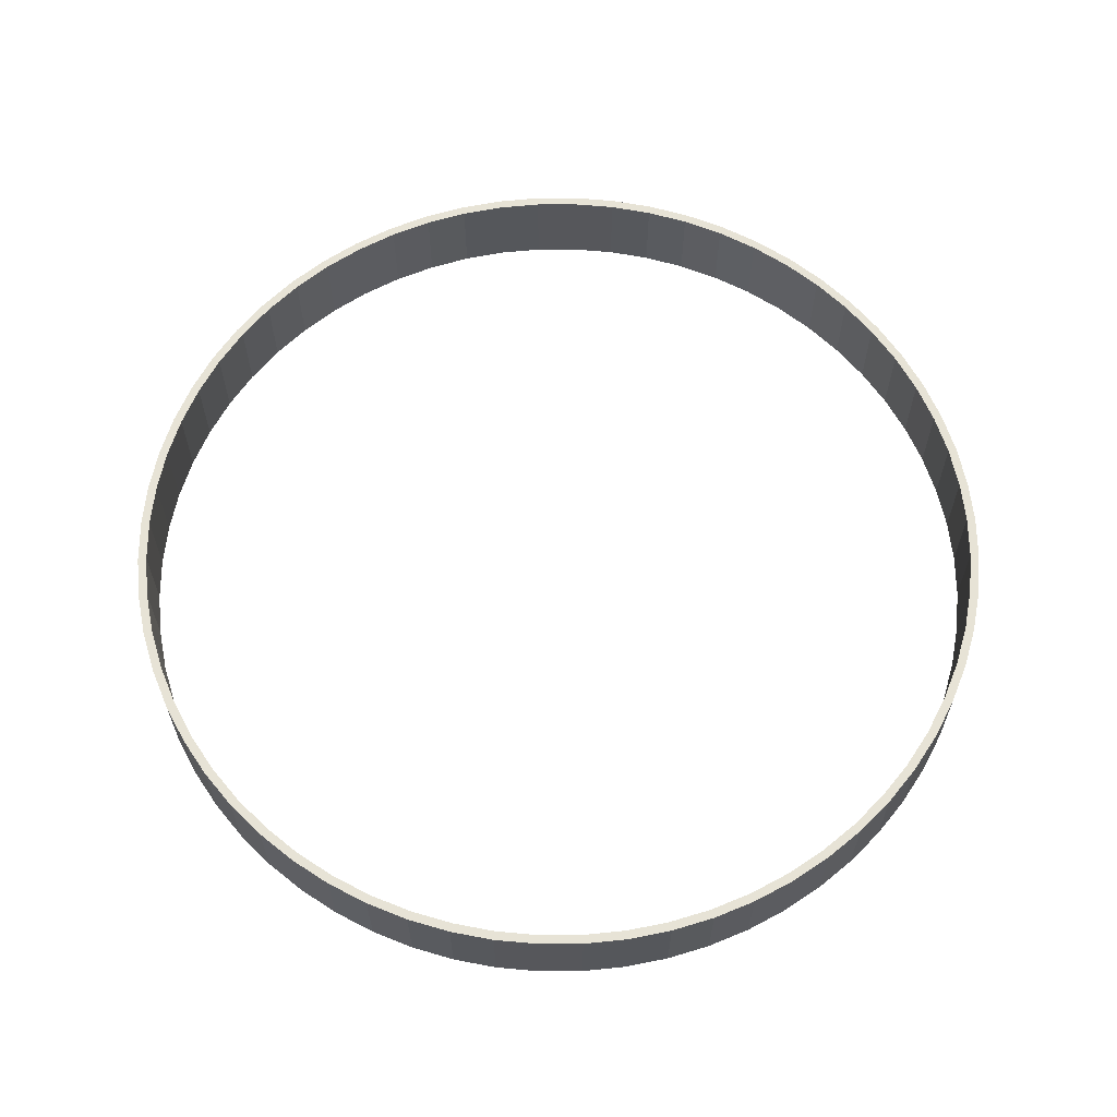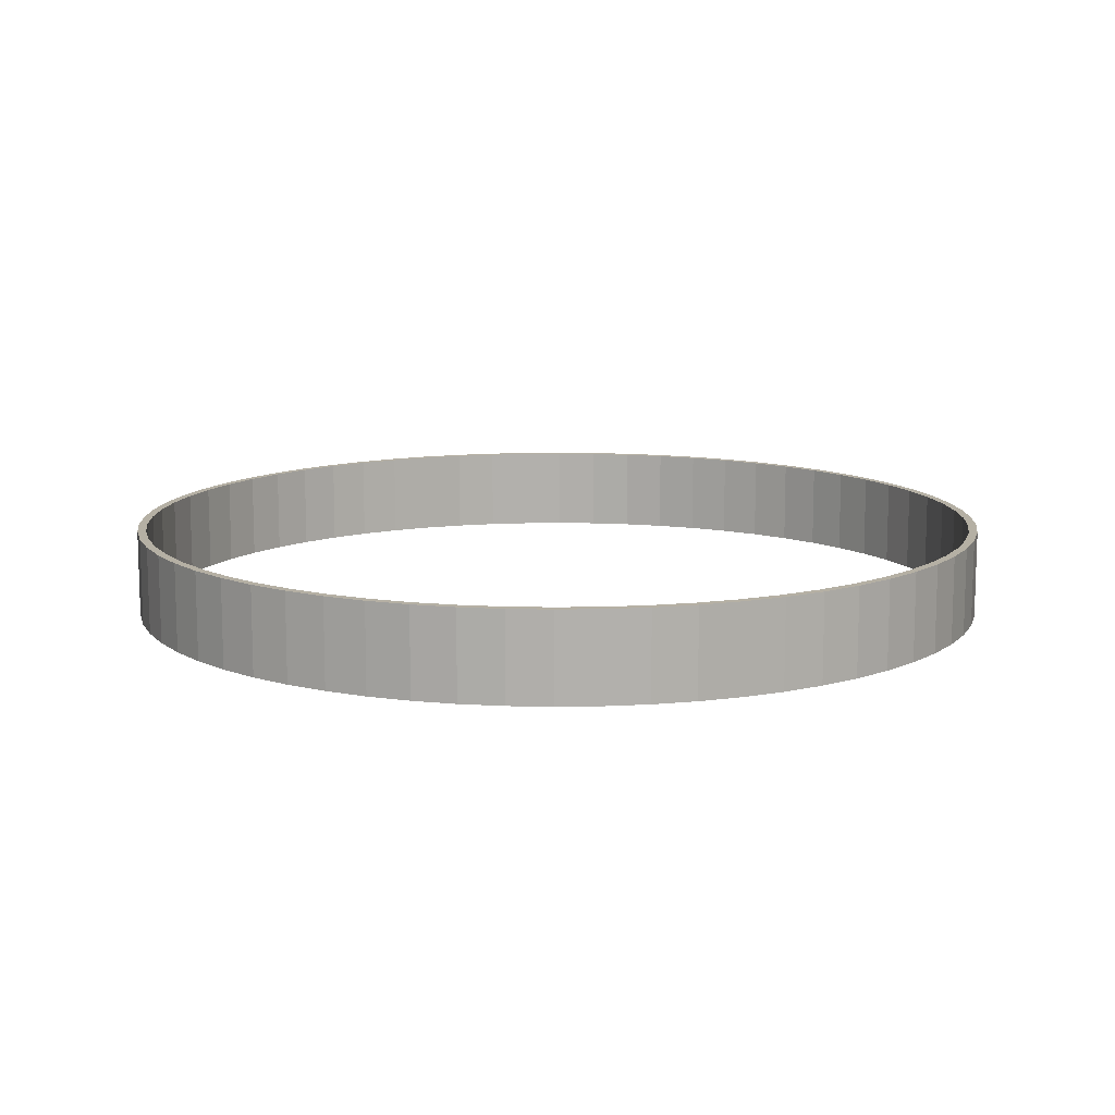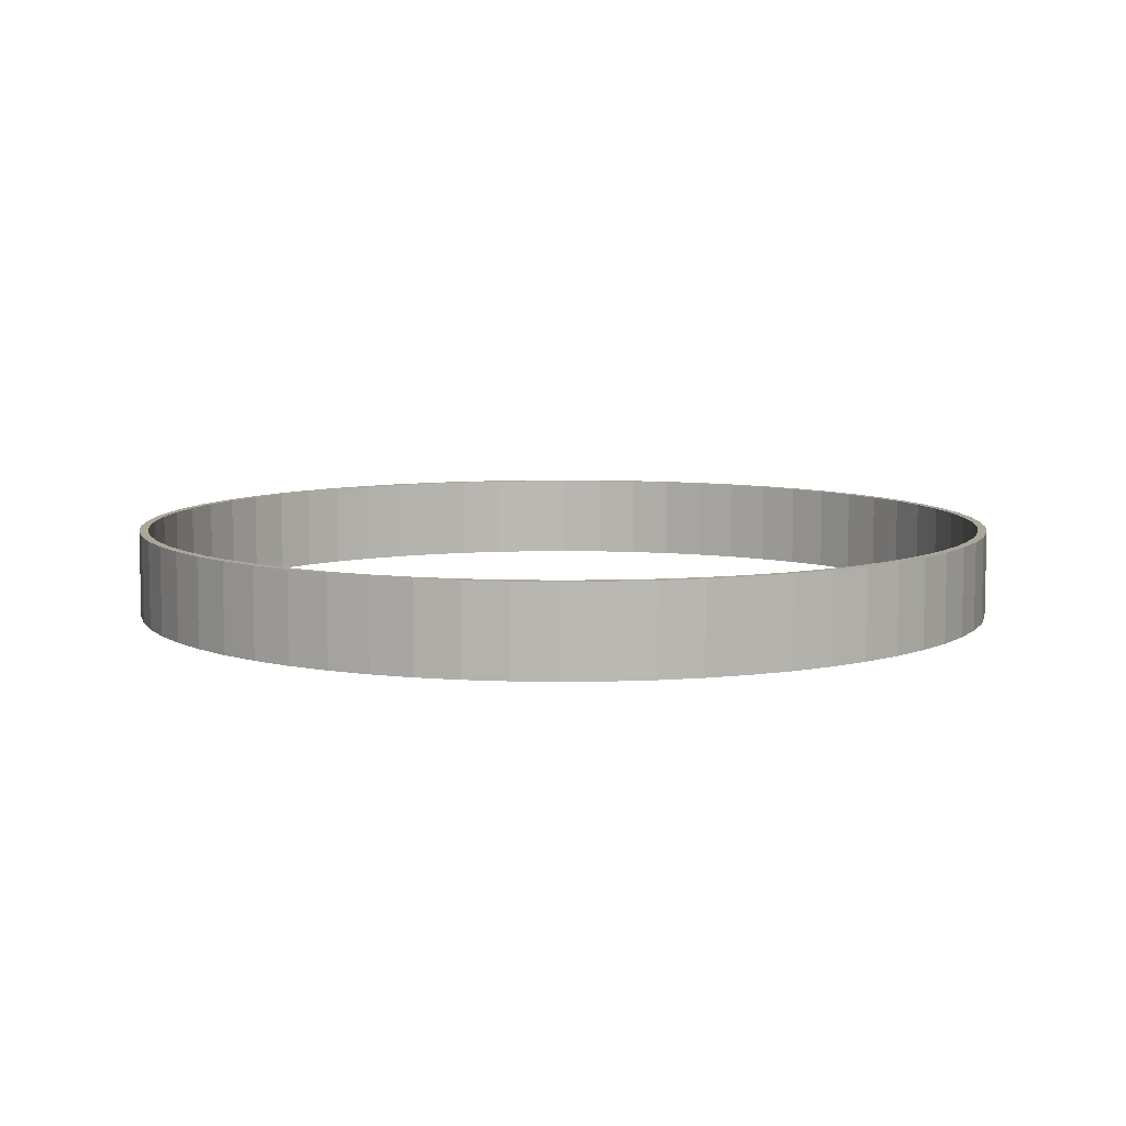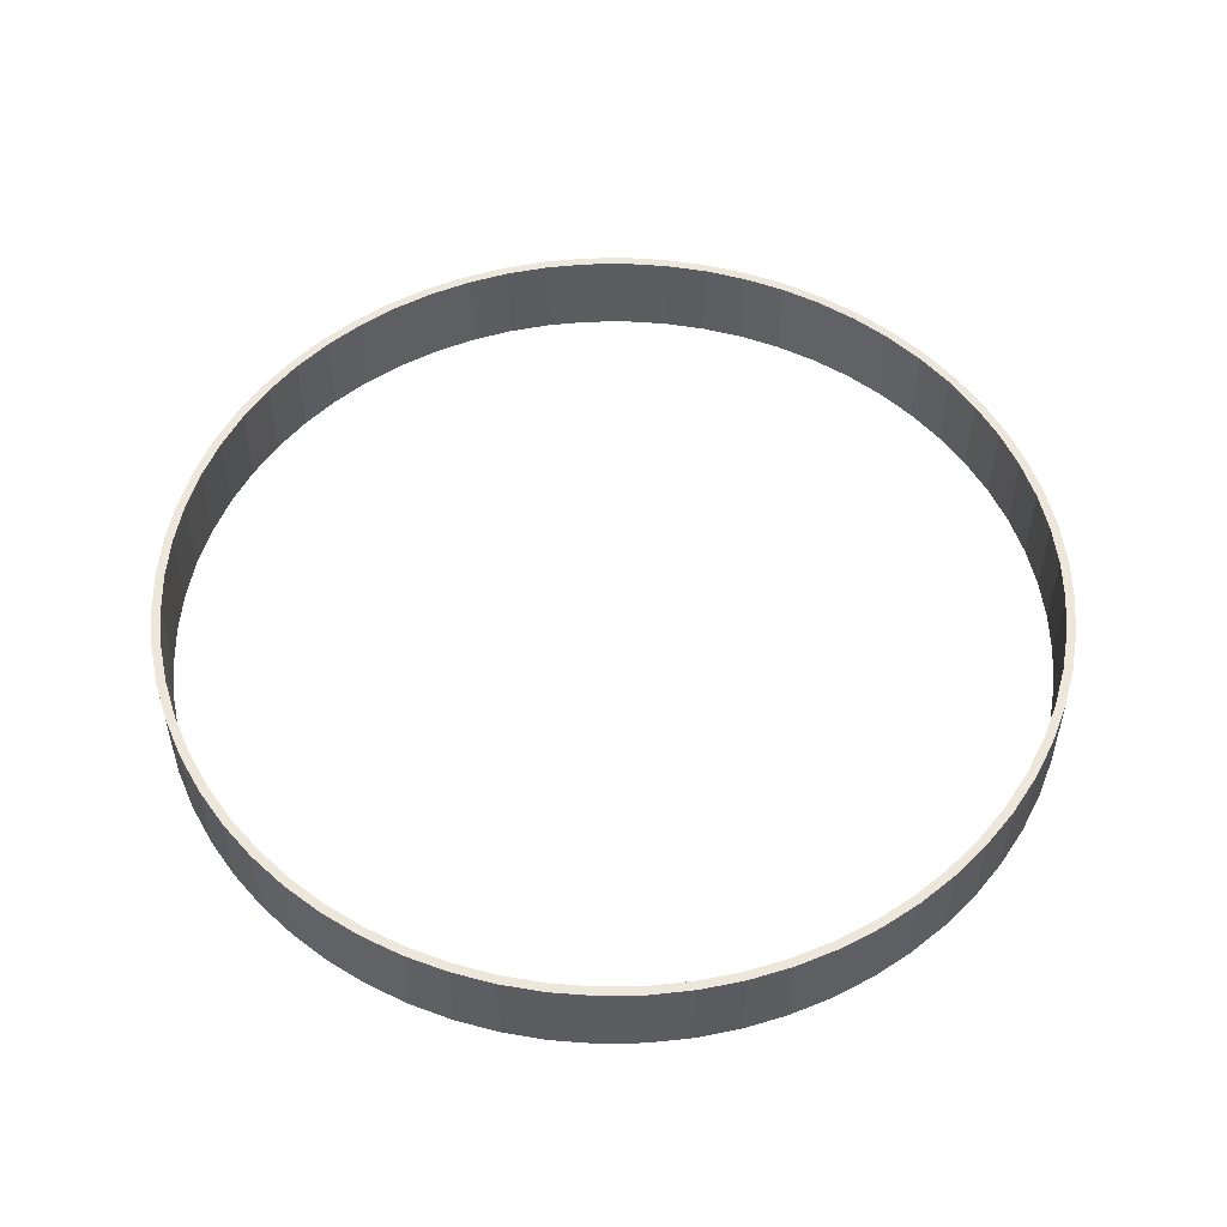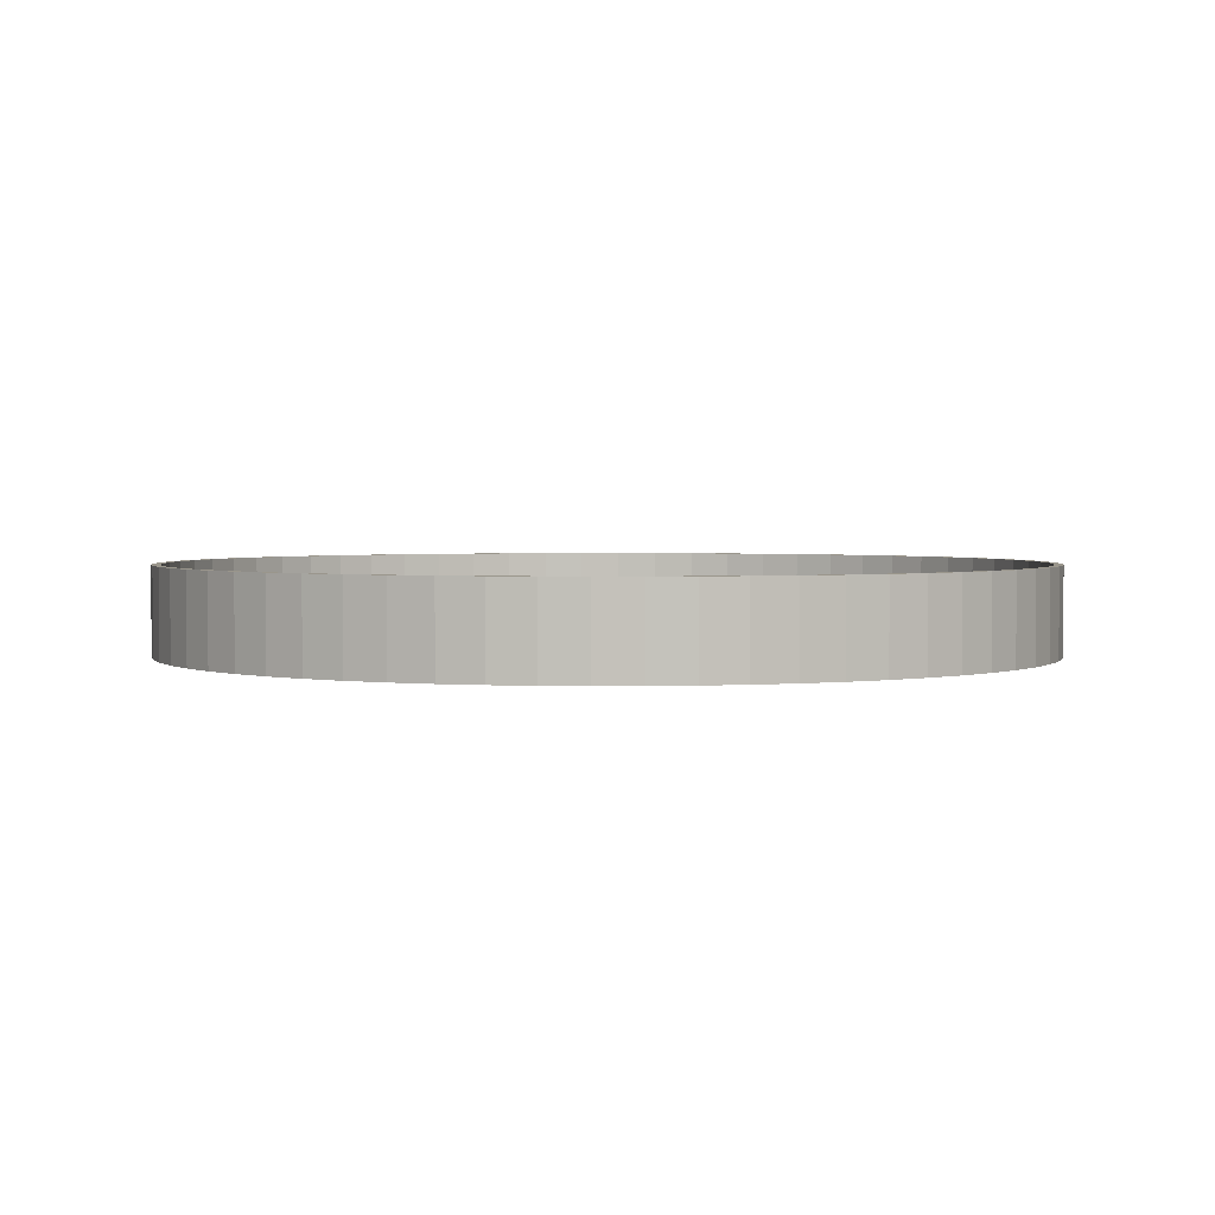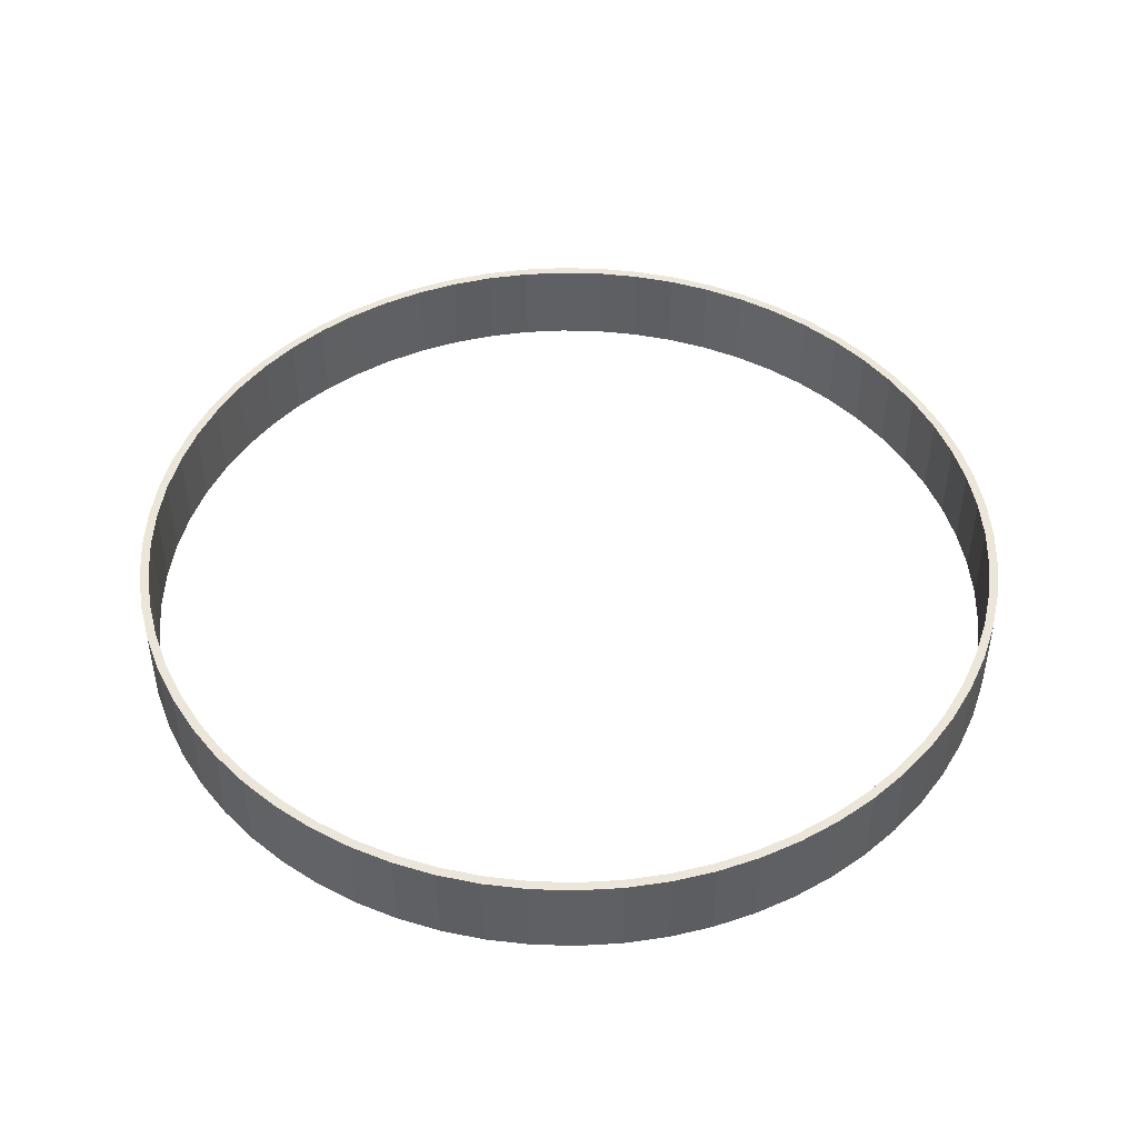
<metadata>
{"format":"obj","ext":"obj","renderer":"f3d","projection":"perspective","resolution":1024,"background":"white","views":[{"elev":62.6,"azim":176.9,"up":"+Y"},{"elev":11.6,"azim":22.9,"up":"+Y"},{"elev":7.8,"azim":17.3,"up":"+Y"},{"elev":53.1,"azim":131.2,"up":"+Y"},{"elev":2.5,"azim":-172.7,"up":"+Y"},{"elev":46.7,"azim":-12.2,"up":"+Y"}]}
</metadata>
<code>
o 円柱
v 0 -1 -10
v 0 1 -10
v 0.9802 -1 -9.952
v 0.9802 1 -9.952
v 1.951 -1 -9.808
v 1.951 1 -9.808
v 2.903 -1 -9.569
v 2.903 1 -9.569
v 3.827 -1 -9.239
v 3.827 1 -9.239
v 4.714 -1 -8.819
v 4.714 1 -8.819
v 5.556 -1 -8.315
v 5.556 1 -8.315
v 6.344 -1 -7.73
v 6.344 1 -7.73
v 7.071 -1 -7.071
v 7.071 1 -7.071
v 7.73 -1 -6.344
v 7.73 1 -6.344
v 8.315 -1 -5.556
v 8.315 1 -5.556
v 8.819 -1 -4.714
v 8.819 1 -4.714
v 9.239 -1 -3.827
v 9.239 1 -3.827
v 9.569 -1 -2.903
v 9.569 1 -2.903
v 9.808 -1 -1.951
v 9.808 1 -1.951
v 9.952 -1 -0.9802
v 9.952 1 -0.9802
v 10 -1 2e-06
v 10 1 2e-06
v 9.952 -1 0.9802
v 9.952 1 0.9802
v 9.808 -1 1.951
v 9.808 1 1.951
v 9.569 -1 2.903
v 9.569 1 2.903
v 9.239 -1 3.827
v 9.239 1 3.827
v 8.819 -1 4.714
v 8.819 1 4.714
v 8.315 -1 5.556
v 8.315 1 5.556
v 7.73 -1 6.344
v 7.73 1 6.344
v 7.071 -1 7.071
v 7.071 1 7.071
v 6.344 -1 7.73
v 6.344 1 7.73
v 5.556 -1 8.315
v 5.556 1 8.315
v 4.714 -1 8.819
v 4.714 1 8.819
v 3.827 -1 9.239
v 3.827 1 9.239
v 2.903 -1 9.569
v 2.903 1 9.569
v 1.951 -1 9.808
v 1.951 1 9.808
v 0.9802 -1 9.952
v 0.9802 1 9.952
v -8e-06 -1 10
v -8e-06 1 10
v -0.9802 -1 9.952
v -0.9802 1 9.952
v -1.951 -1 9.808
v -1.951 1 9.808
v -2.903 -1 9.569
v -2.903 1 9.569
v -3.827 -1 9.239
v -3.827 1 9.239
v -4.714 -1 8.819
v -4.714 1 8.819
v -5.556 -1 8.315
v -5.556 1 8.315
v -6.344 -1 7.73
v -6.344 1 7.73
v -7.071 -1 7.071
v -7.071 1 7.071
v -7.73 -1 6.344
v -7.73 1 6.344
v -8.315 -1 5.556
v -8.315 1 5.556
v -8.819 -1 4.714
v -8.819 1 4.714
v -9.239 -1 3.827
v -9.239 1 3.827
v -9.569 -1 2.903
v -9.569 1 2.903
v -9.808 -1 1.951
v -9.808 1 1.951
v -9.952 -1 0.9802
v -9.952 1 0.9802
v -10 -1 5e-06
v -10 1 5e-06
v -9.952 -1 -0.9802
v -9.952 1 -0.9802
v -9.808 -1 -1.951
v -9.808 1 -1.951
v -9.569 -1 -2.903
v -9.569 1 -2.903
v -9.239 -1 -3.827
v -9.239 1 -3.827
v -8.819 -1 -4.714
v -8.819 1 -4.714
v -8.315 -1 -5.556
v -8.315 1 -5.556
v -7.73 -1 -6.344
v -7.73 1 -6.344
v -7.071 -1 -7.071
v -7.071 1 -7.071
v -6.344 -1 -7.73
v -6.344 1 -7.73
v -5.556 -1 -8.315
v -5.556 1 -8.315
v -4.714 -1 -8.819
v -4.714 1 -8.819
v -3.827 -1 -9.239
v -3.827 1 -9.239
v -2.903 -1 -9.569
v -2.903 1 -9.569
v -1.951 -1 -9.808
v -1.951 1 -9.808
v -0.9802 -1 -9.952
v -0.9802 1 -9.952
v 0 -1 -9.8
v 0 1 -9.8
v 0.9606 -1 -9.753
v 0.9606 1 -9.753
v 1.912 -1 -9.612
v 1.912 1 -9.612
v 2.845 -1 -9.378
v 2.845 1 -9.378
v 3.75 -1 -9.054
v 3.75 1 -9.054
v 4.62 -1 -8.643
v 4.62 1 -8.643
v 5.445 -1 -8.148
v 5.445 1 -8.148
v 6.217 -1 -7.576
v 6.217 1 -7.576
v 6.93 -1 -6.93
v 6.93 1 -6.93
v 7.576 -1 -6.217
v 7.576 1 -6.217
v 8.148 -1 -5.445
v 8.148 1 -5.445
v 8.643 -1 -4.62
v 8.643 1 -4.62
v 9.054 -1 -3.75
v 9.054 1 -3.75
v 9.378 -1 -2.845
v 9.378 1 -2.845
v 9.612 -1 -1.912
v 9.612 1 -1.912
v 9.753 -1 -0.9606
v 9.753 1 -0.9606
v 9.8 -1 2e-06
v 9.8 1 2e-06
v 9.753 -1 0.9606
v 9.753 1 0.9606
v 9.612 -1 1.912
v 9.612 1 1.912
v 9.378 -1 2.845
v 9.378 1 2.845
v 9.054 -1 3.75
v 9.054 1 3.75
v 8.643 -1 4.62
v 8.643 1 4.62
v 8.148 -1 5.445
v 8.148 1 5.445
v 7.576 -1 6.217
v 7.576 1 6.217
v 6.93 -1 6.93
v 6.93 1 6.93
v 6.217 -1 7.576
v 6.217 1 7.576
v 5.445 -1 8.148
v 5.445 1 8.148
v 4.62 -1 8.643
v 4.62 1 8.643
v 3.75 -1 9.054
v 3.75 1 9.054
v 2.845 -1 9.378
v 2.845 1 9.378
v 1.912 -1 9.612
v 1.912 1 9.612
v 0.9606 -1 9.753
v 0.9606 1 9.753
v -8e-06 -1 9.8
v -8e-06 1 9.8
v -0.9606 -1 9.753
v -0.9606 1 9.753
v -1.912 -1 9.612
v -1.912 1 9.612
v -2.845 -1 9.378
v -2.845 1 9.378
v -3.75 -1 9.054
v -3.75 1 9.054
v -4.62 -1 8.643
v -4.62 1 8.643
v -5.445 -1 8.148
v -5.445 1 8.148
v -6.217 -1 7.575
v -6.217 1 7.575
v -6.93 -1 6.93
v -6.93 1 6.93
v -7.576 -1 6.217
v -7.576 1 6.217
v -8.148 -1 5.445
v -8.148 1 5.445
v -8.643 -1 4.62
v -8.643 1 4.62
v -9.054 -1 3.75
v -9.054 1 3.75
v -9.378 -1 2.845
v -9.378 1 2.845
v -9.612 -1 1.912
v -9.612 1 1.912
v -9.753 -1 0.9606
v -9.753 1 0.9606
v -9.8 -1 5e-06
v -9.8 1 5e-06
v -9.753 -1 -0.9606
v -9.753 1 -0.9606
v -9.612 -1 -1.912
v -9.612 1 -1.912
v -9.378 -1 -2.845
v -9.378 1 -2.845
v -9.054 -1 -3.75
v -9.054 1 -3.75
v -8.643 -1 -4.62
v -8.643 1 -4.62
v -8.148 -1 -5.445
v -8.148 1 -5.445
v -7.576 -1 -6.217
v -7.576 1 -6.217
v -6.93 -1 -6.93
v -6.93 1 -6.93
v -6.217 -1 -7.575
v -6.217 1 -7.575
v -5.445 -1 -8.148
v -5.445 1 -8.148
v -4.62 -1 -8.643
v -4.62 1 -8.643
v -3.75 -1 -9.054
v -3.75 1 -9.054
v -2.845 -1 -9.378
v -2.845 1 -9.378
v -1.912 -1 -9.612
v -1.912 1 -9.612
v -0.9606 -1 -9.753
v -0.9606 1 -9.753
f 1 2 4 3
f 3 4 6 5
f 5 6 8 7
f 7 8 10 9
f 9 10 12 11
f 11 12 14 13
f 13 14 16 15
f 15 16 18 17
f 17 18 20 19
f 19 20 22 21
f 21 22 24 23
f 23 24 26 25
f 25 26 28 27
f 27 28 30 29
f 29 30 32 31
f 31 32 34 33
f 33 34 36 35
f 35 36 38 37
f 37 38 40 39
f 39 40 42 41
f 41 42 44 43
f 43 44 46 45
f 45 46 48 47
f 47 48 50 49
f 49 50 52 51
f 51 52 54 53
f 53 54 56 55
f 55 56 58 57
f 57 58 60 59
f 59 60 62 61
f 61 62 64 63
f 63 64 66 65
f 65 66 68 67
f 67 68 70 69
f 69 70 72 71
f 71 72 74 73
f 73 74 76 75
f 75 76 78 77
f 77 78 80 79
f 79 80 82 81
f 81 82 84 83
f 83 84 86 85
f 85 86 88 87
f 87 88 90 89
f 89 90 92 91
f 91 92 94 93
f 93 94 96 95
f 95 96 98 97
f 97 98 100 99
f 99 100 102 101
f 101 102 104 103
f 103 104 106 105
f 105 106 108 107
f 107 108 110 109
f 109 110 112 111
f 111 112 114 113
f 113 114 116 115
f 115 116 118 117
f 117 118 120 119
f 119 120 122 121
f 121 122 124 123
f 123 124 126 125
f 125 126 128 127
f 127 128 2 1
f 129 131 132 130
f 131 133 134 132
f 133 135 136 134
f 135 137 138 136
f 137 139 140 138
f 139 141 142 140
f 141 143 144 142
f 143 145 146 144
f 145 147 148 146
f 147 149 150 148
f 149 151 152 150
f 151 153 154 152
f 153 155 156 154
f 155 157 158 156
f 157 159 160 158
f 159 161 162 160
f 161 163 164 162
f 163 165 166 164
f 165 167 168 166
f 167 169 170 168
f 169 171 172 170
f 171 173 174 172
f 173 175 176 174
f 175 177 178 176
f 177 179 180 178
f 179 181 182 180
f 181 183 184 182
f 183 185 186 184
f 185 187 188 186
f 187 189 190 188
f 189 191 192 190
f 191 193 194 192
f 193 195 196 194
f 195 197 198 196
f 197 199 200 198
f 199 201 202 200
f 201 203 204 202
f 203 205 206 204
f 205 207 208 206
f 207 209 210 208
f 209 211 212 210
f 211 213 214 212
f 213 215 216 214
f 215 217 218 216
f 217 219 220 218
f 219 221 222 220
f 221 223 224 222
f 223 225 226 224
f 225 227 228 226
f 227 229 230 228
f 229 231 232 230
f 231 233 234 232
f 233 235 236 234
f 235 237 238 236
f 237 239 240 238
f 239 241 242 240
f 241 243 244 242
f 243 245 246 244
f 245 247 248 246
f 247 249 250 248
f 249 251 252 250
f 251 253 254 252
f 253 255 256 254
f 255 129 130 256
f 1 3 131 129
f 4 2 130 132
f 3 5 133 131
f 6 4 132 134
f 5 7 135 133
f 8 6 134 136
f 7 9 137 135
f 10 8 136 138
f 9 11 139 137
f 12 10 138 140
f 11 13 141 139
f 14 12 140 142
f 13 15 143 141
f 16 14 142 144
f 15 17 145 143
f 18 16 144 146
f 17 19 147 145
f 20 18 146 148
f 19 21 149 147
f 22 20 148 150
f 21 23 151 149
f 24 22 150 152
f 23 25 153 151
f 26 24 152 154
f 25 27 155 153
f 28 26 154 156
f 27 29 157 155
f 30 28 156 158
f 29 31 159 157
f 32 30 158 160
f 31 33 161 159
f 34 32 160 162
f 33 35 163 161
f 36 34 162 164
f 35 37 165 163
f 38 36 164 166
f 37 39 167 165
f 40 38 166 168
f 39 41 169 167
f 42 40 168 170
f 41 43 171 169
f 44 42 170 172
f 43 45 173 171
f 46 44 172 174
f 45 47 175 173
f 48 46 174 176
f 47 49 177 175
f 50 48 176 178
f 49 51 179 177
f 52 50 178 180
f 51 53 181 179
f 54 52 180 182
f 53 55 183 181
f 56 54 182 184
f 55 57 185 183
f 58 56 184 186
f 57 59 187 185
f 60 58 186 188
f 59 61 189 187
f 62 60 188 190
f 61 63 191 189
f 64 62 190 192
f 63 65 193 191
f 66 64 192 194
f 65 67 195 193
f 68 66 194 196
f 67 69 197 195
f 70 68 196 198
f 69 71 199 197
f 72 70 198 200
f 71 73 201 199
f 74 72 200 202
f 73 75 203 201
f 76 74 202 204
f 75 77 205 203
f 78 76 204 206
f 77 79 207 205
f 80 78 206 208
f 79 81 209 207
f 82 80 208 210
f 81 83 211 209
f 84 82 210 212
f 83 85 213 211
f 86 84 212 214
f 85 87 215 213
f 88 86 214 216
f 87 89 217 215
f 90 88 216 218
f 89 91 219 217
f 92 90 218 220
f 91 93 221 219
f 94 92 220 222
f 93 95 223 221
f 96 94 222 224
f 95 97 225 223
f 98 96 224 226
f 97 99 227 225
f 100 98 226 228
f 99 101 229 227
f 102 100 228 230
f 101 103 231 229
f 104 102 230 232
f 103 105 233 231
f 106 104 232 234
f 105 107 235 233
f 108 106 234 236
f 107 109 237 235
f 110 108 236 238
f 109 111 239 237
f 112 110 238 240
f 111 113 241 239
f 114 112 240 242
f 113 115 243 241
f 116 114 242 244
f 115 117 245 243
f 118 116 244 246
f 117 119 247 245
f 120 118 246 248
f 119 121 249 247
f 122 120 248 250
f 121 123 251 249
f 124 122 250 252
f 123 125 253 251
f 126 124 252 254
f 125 127 255 253
f 128 126 254 256
f 127 1 129 255
f 2 128 256 130

</code>
